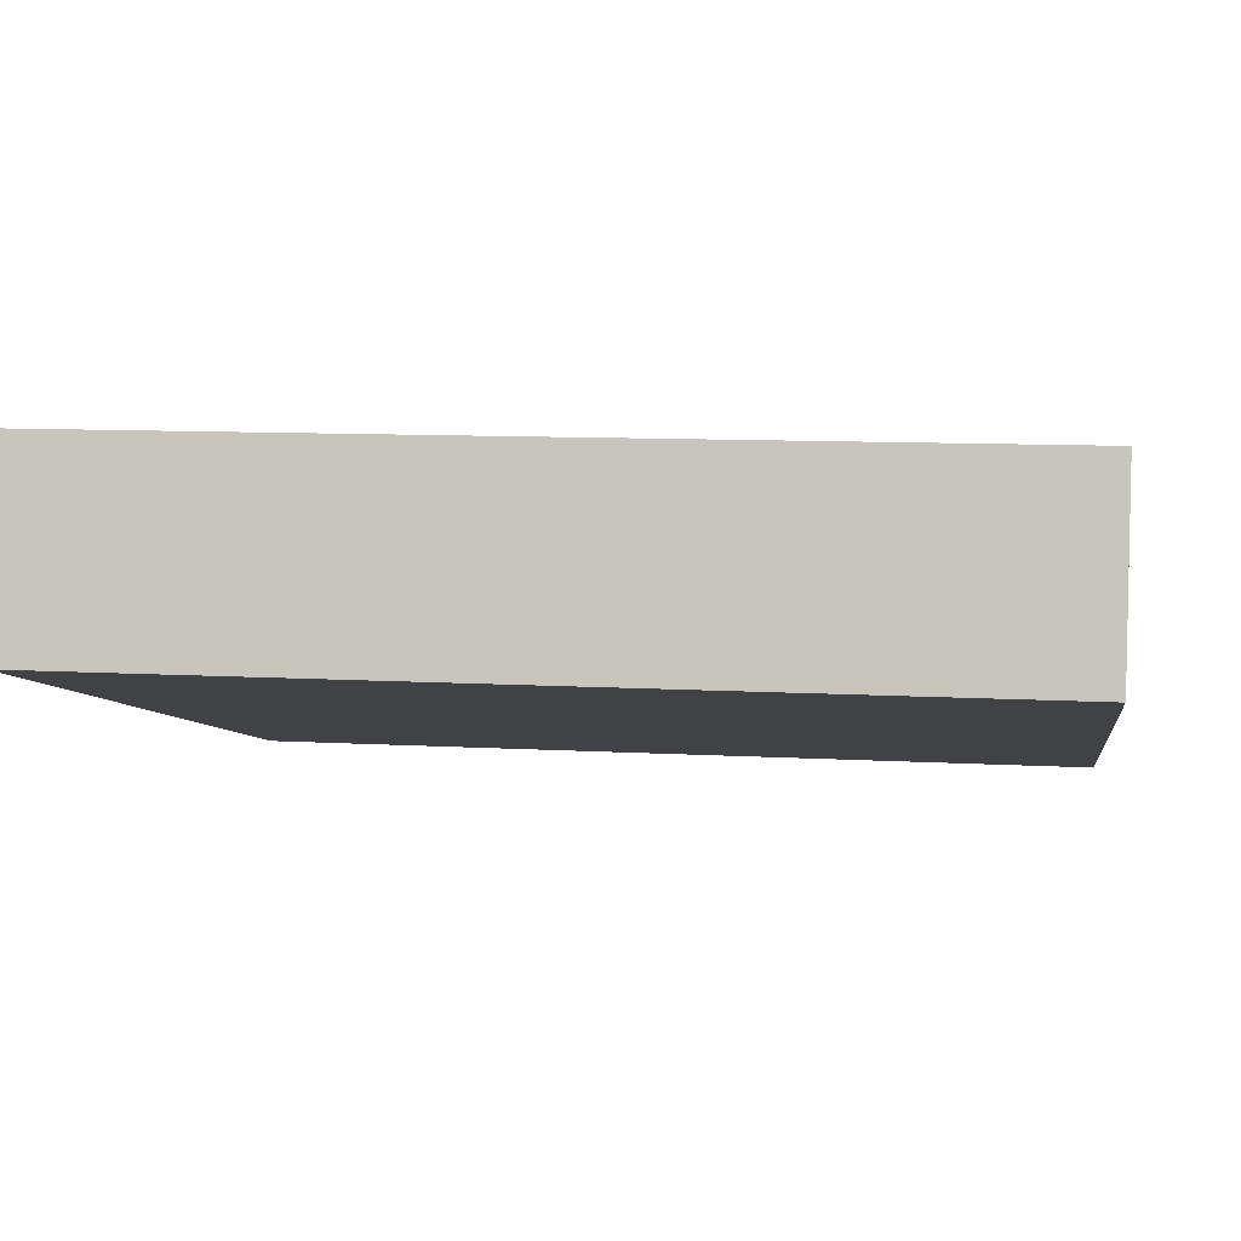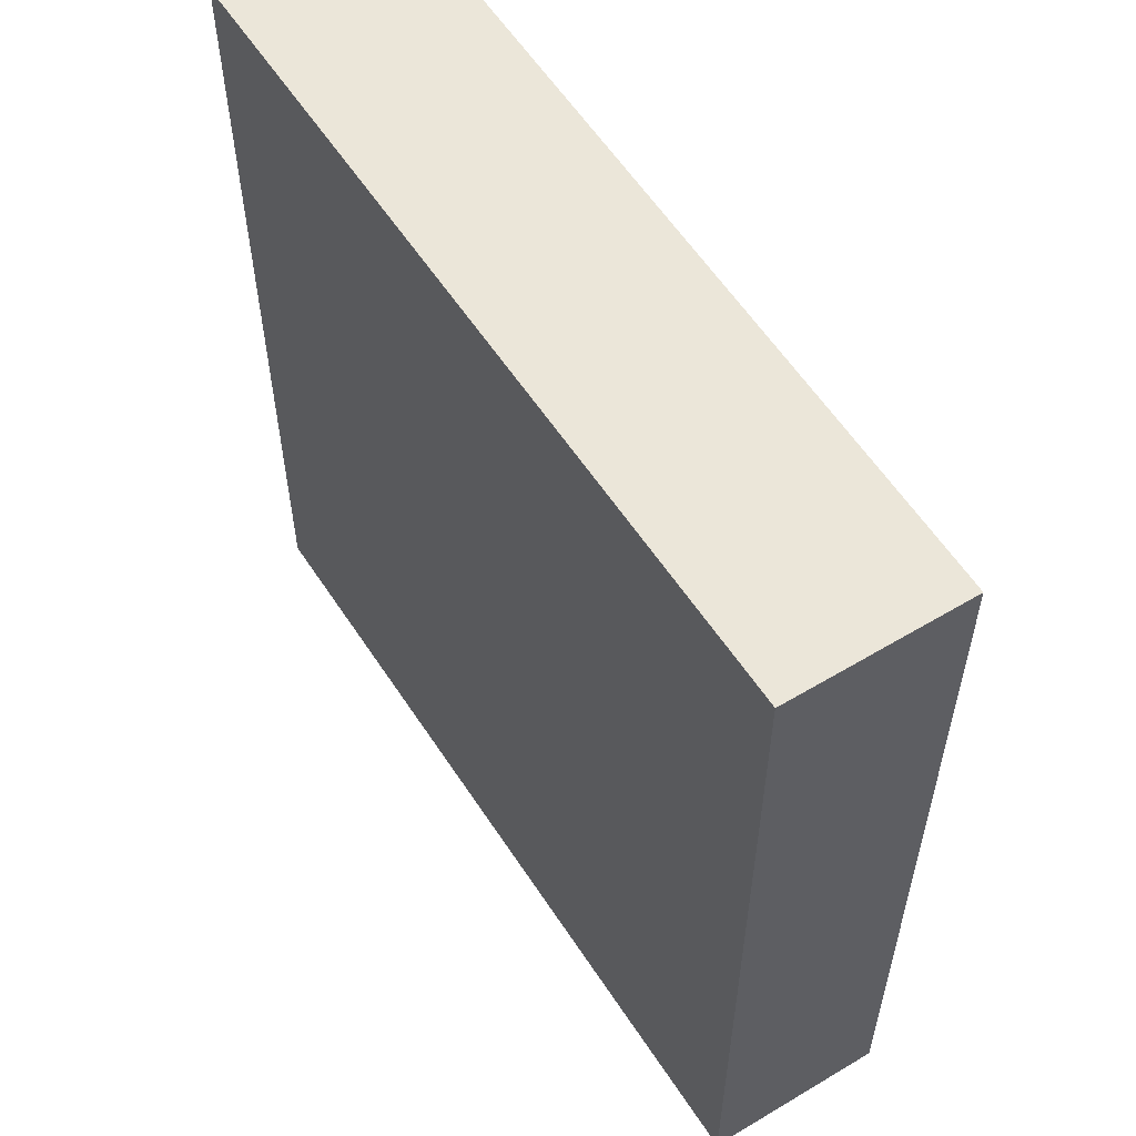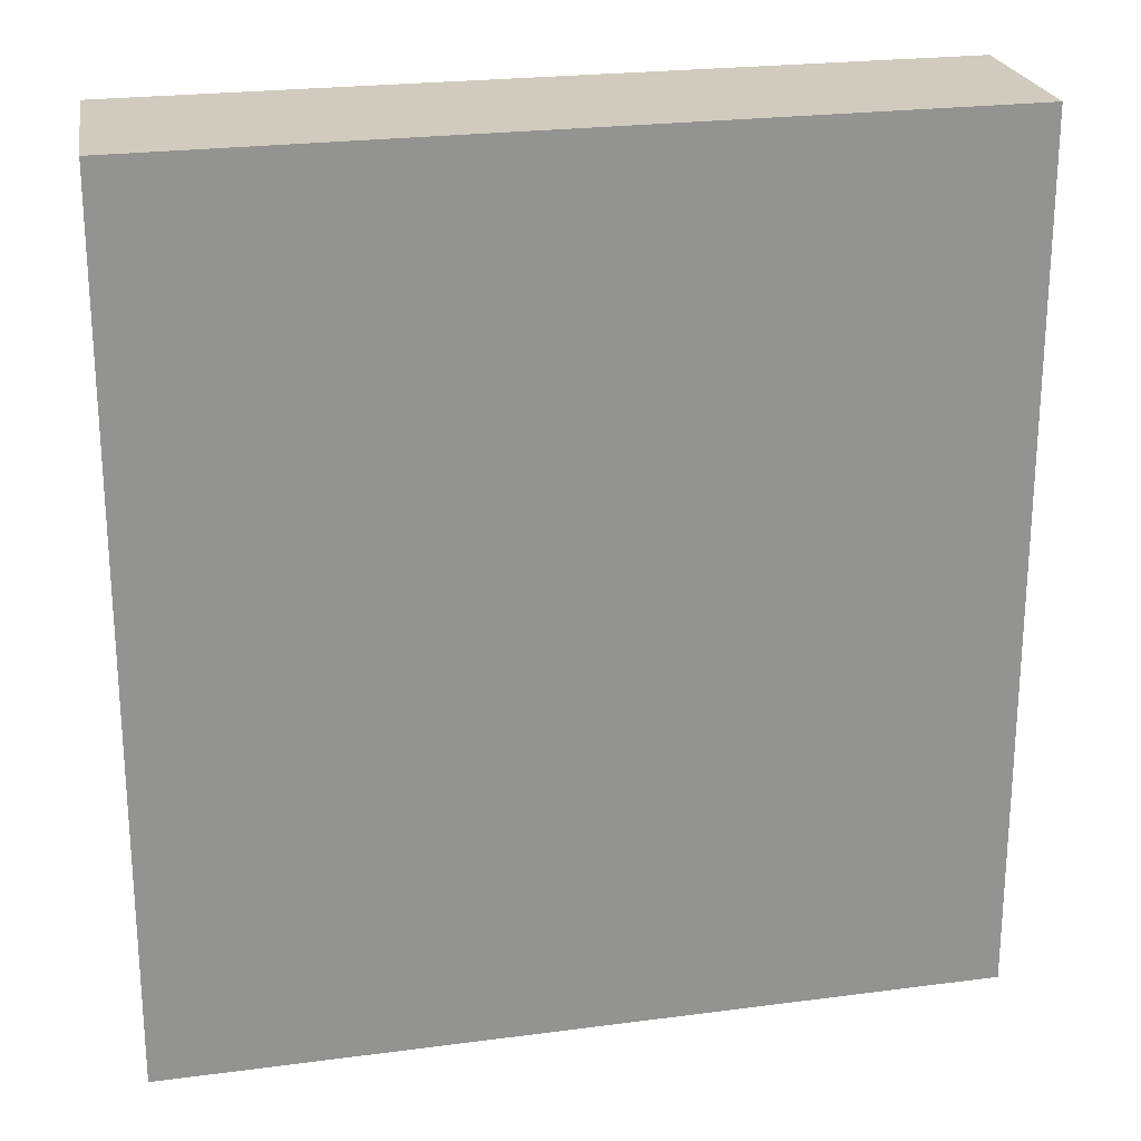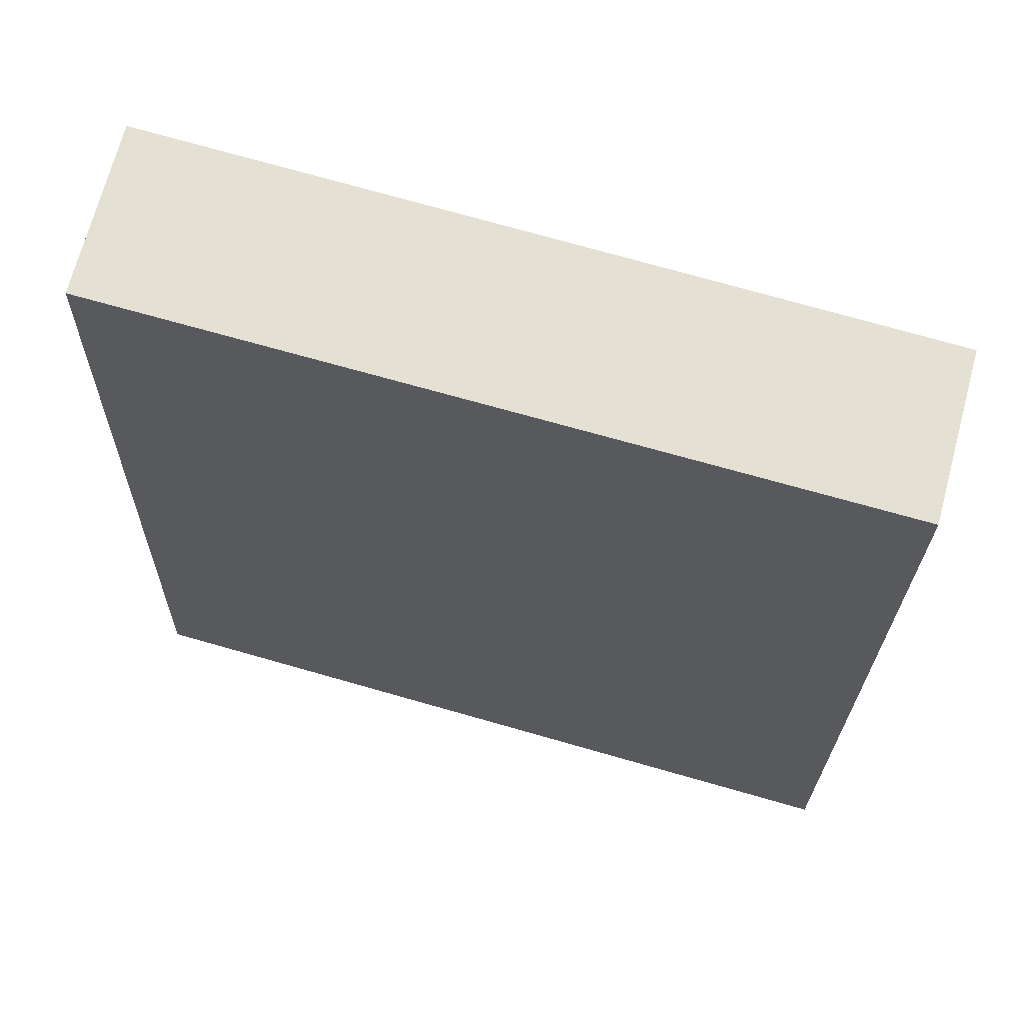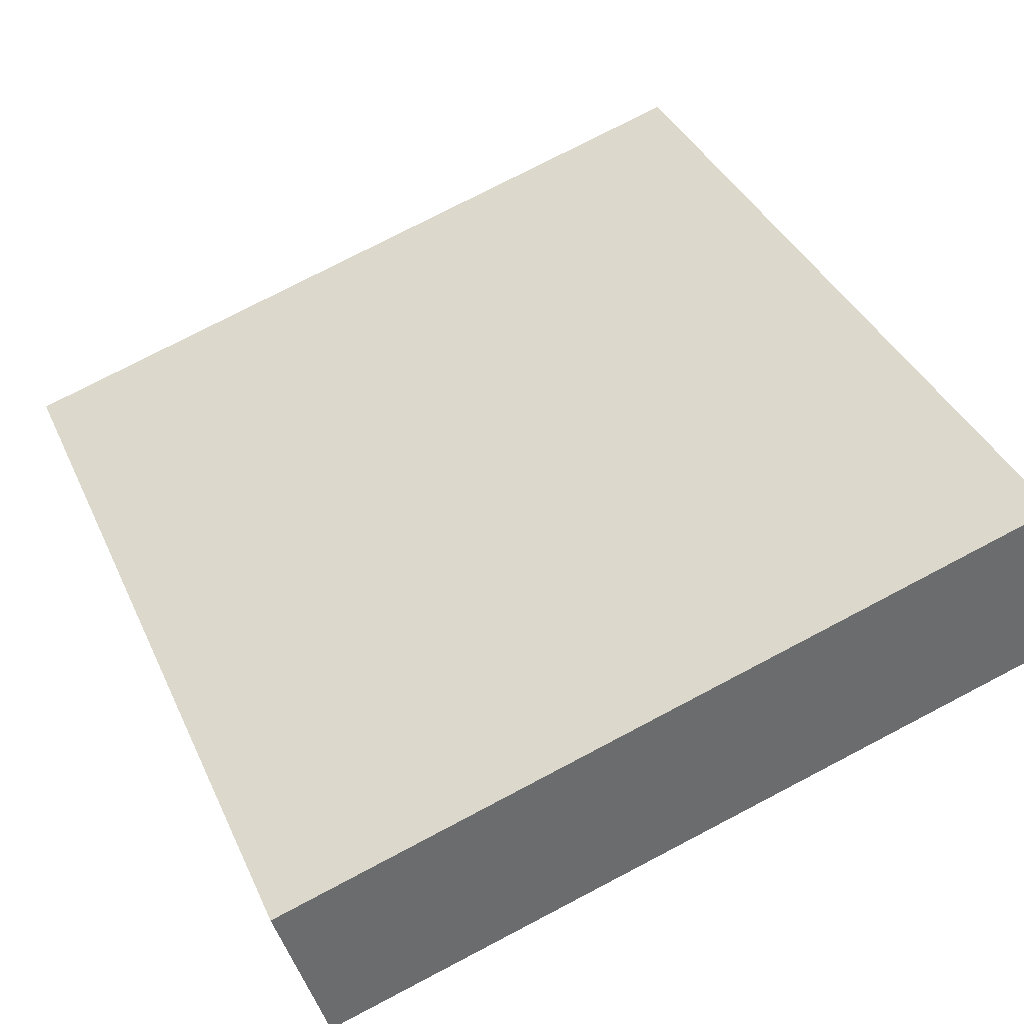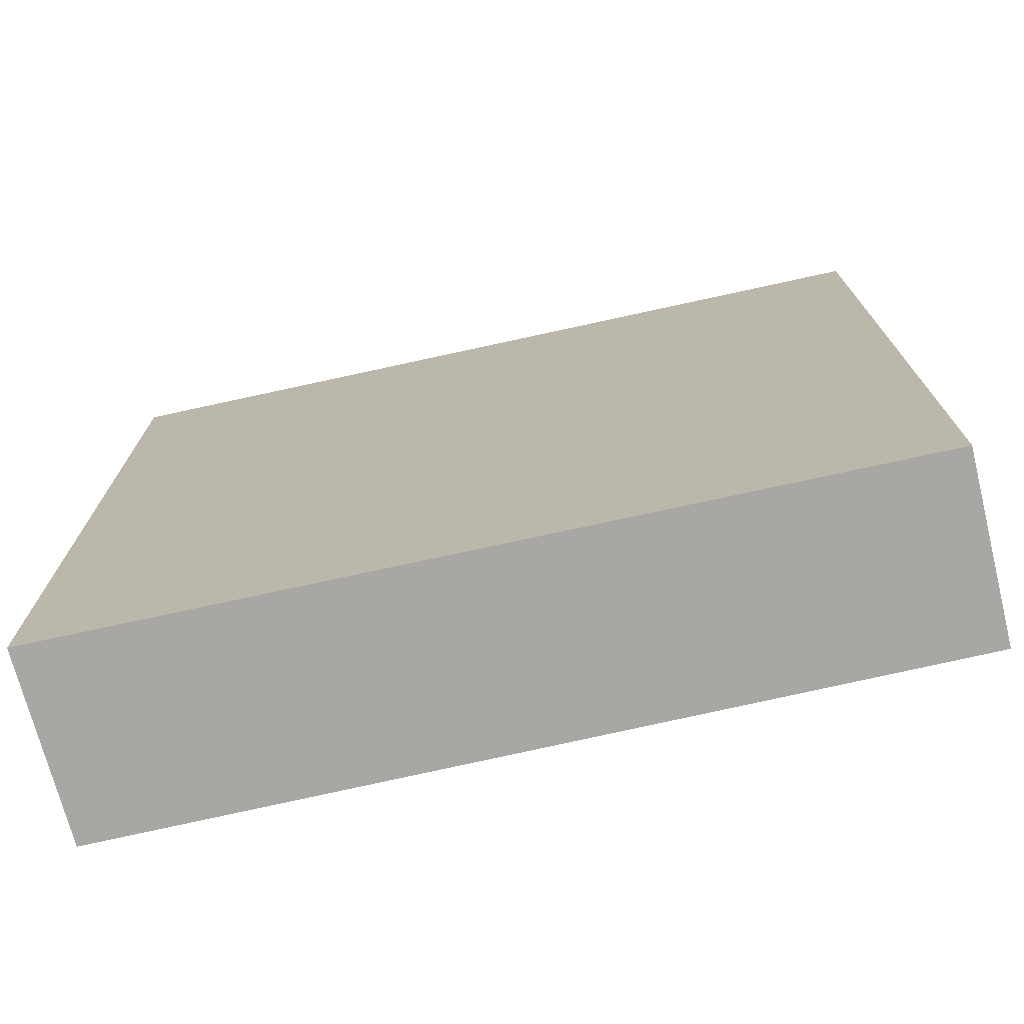
<metadata>
{"format":"obj","ext":"obj","renderer":"f3d","projection":"perspective","resolution":1024,"background":"white","views":[{"elev":9.8,"azim":-81.5,"up":"+Z"},{"elev":57.6,"azim":73.7,"up":"+Y"},{"elev":23.5,"azim":3.9,"up":"+Y"},{"elev":-24.2,"azim":-1.0,"up":"+Z"},{"elev":38.1,"azim":157.4,"up":"+Z"},{"elev":-74.8,"azim":28.8,"up":"+Y"}]}
</metadata>
<code>
v  0 6.392 3.914e-16
v  6.143 6.392 -0.379
v  5.785 6.392 -1.667
v  0.316 6.392 1.346
v  5.785 1.021e-16 -1.667
v  0 0 0
v  0.316 -8.242e-17 1.346
v  6.143 2.321e-17 -0.379
g defaultobject
f 1 2 3
f 2 1 4
f 5 1 3
f 1 5 6
f 6 4 1
f 4 6 7
f 7 2 4
f 2 7 8
f 8 3 2
f 3 8 5
f 8 6 5
f 6 8 7

</code>
